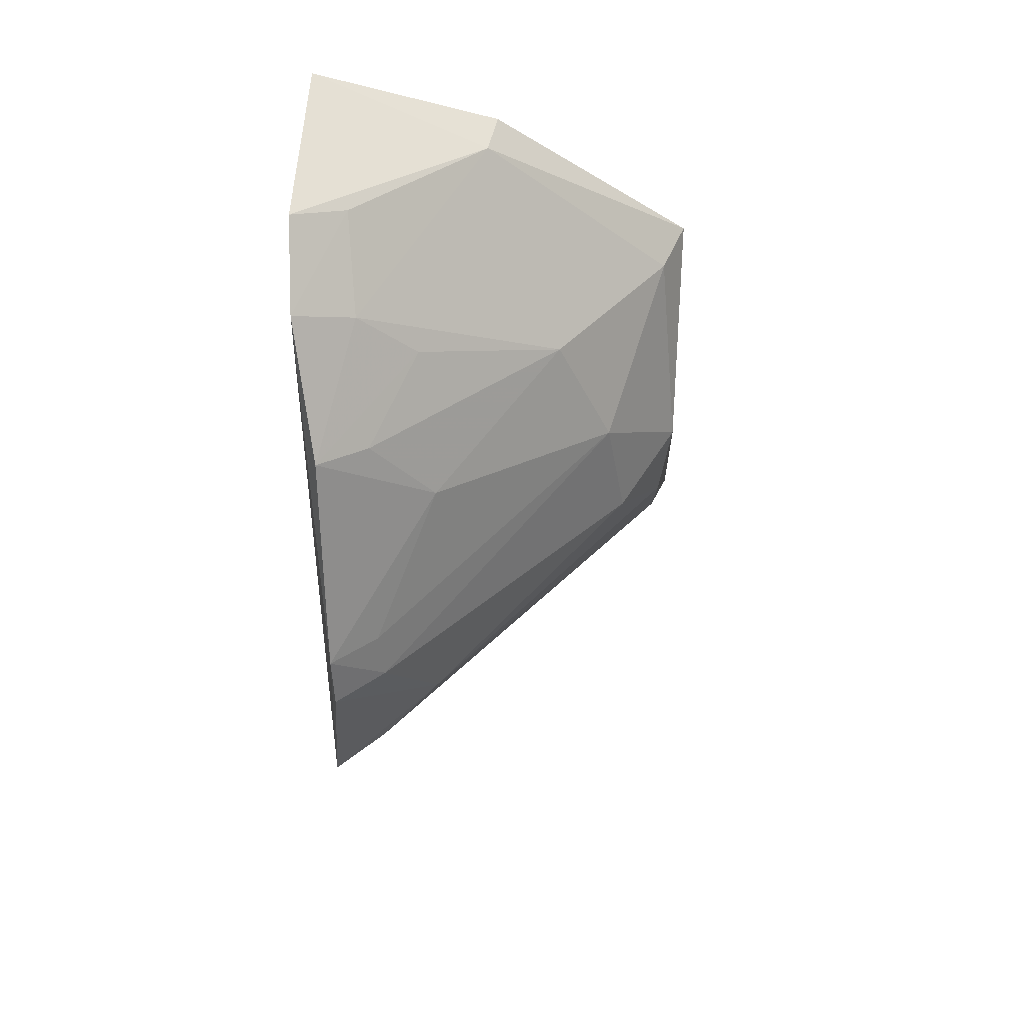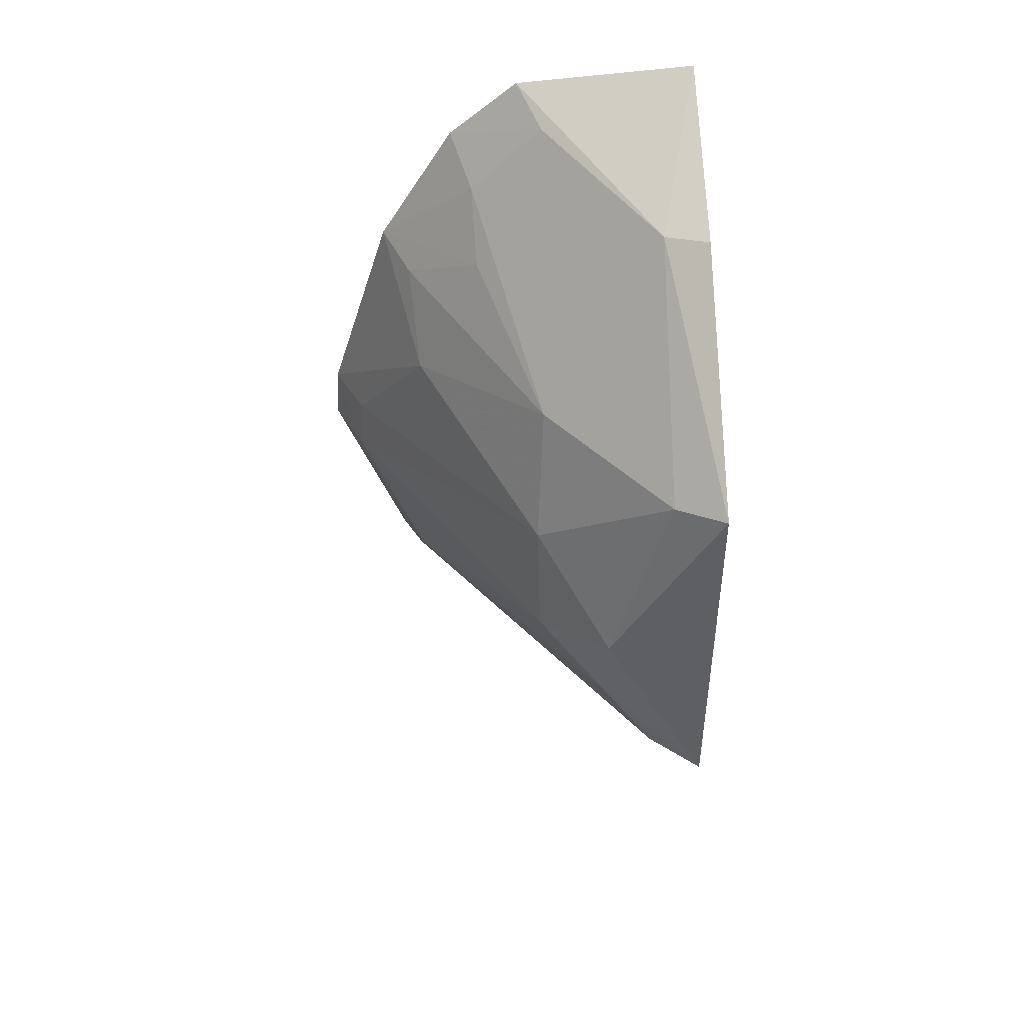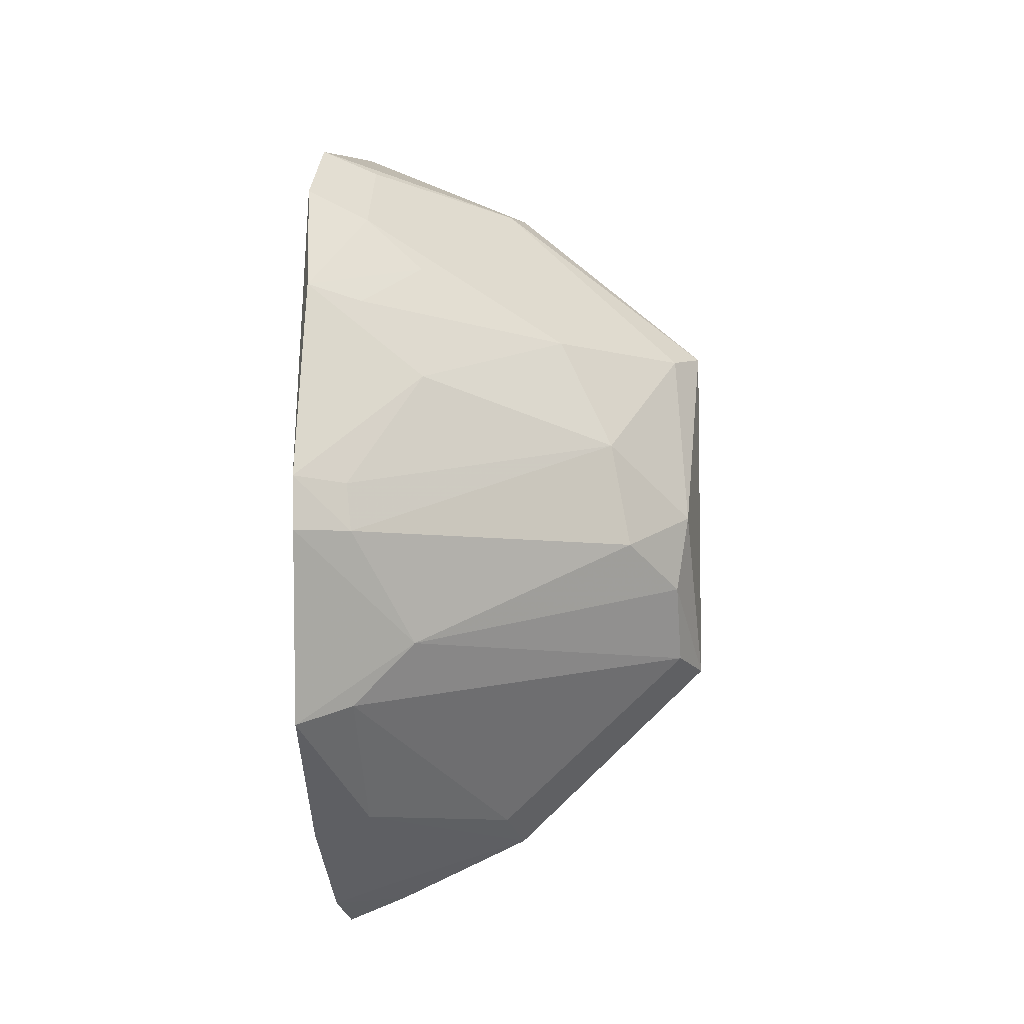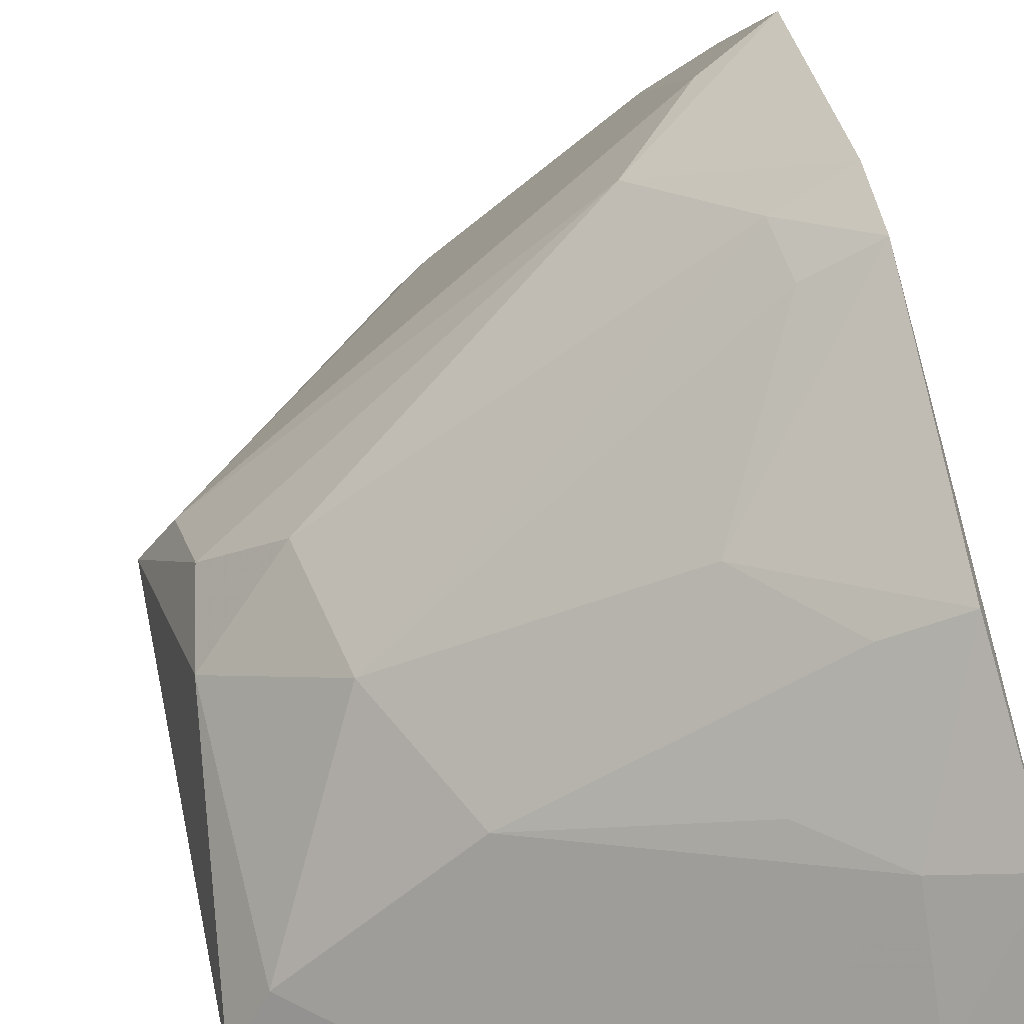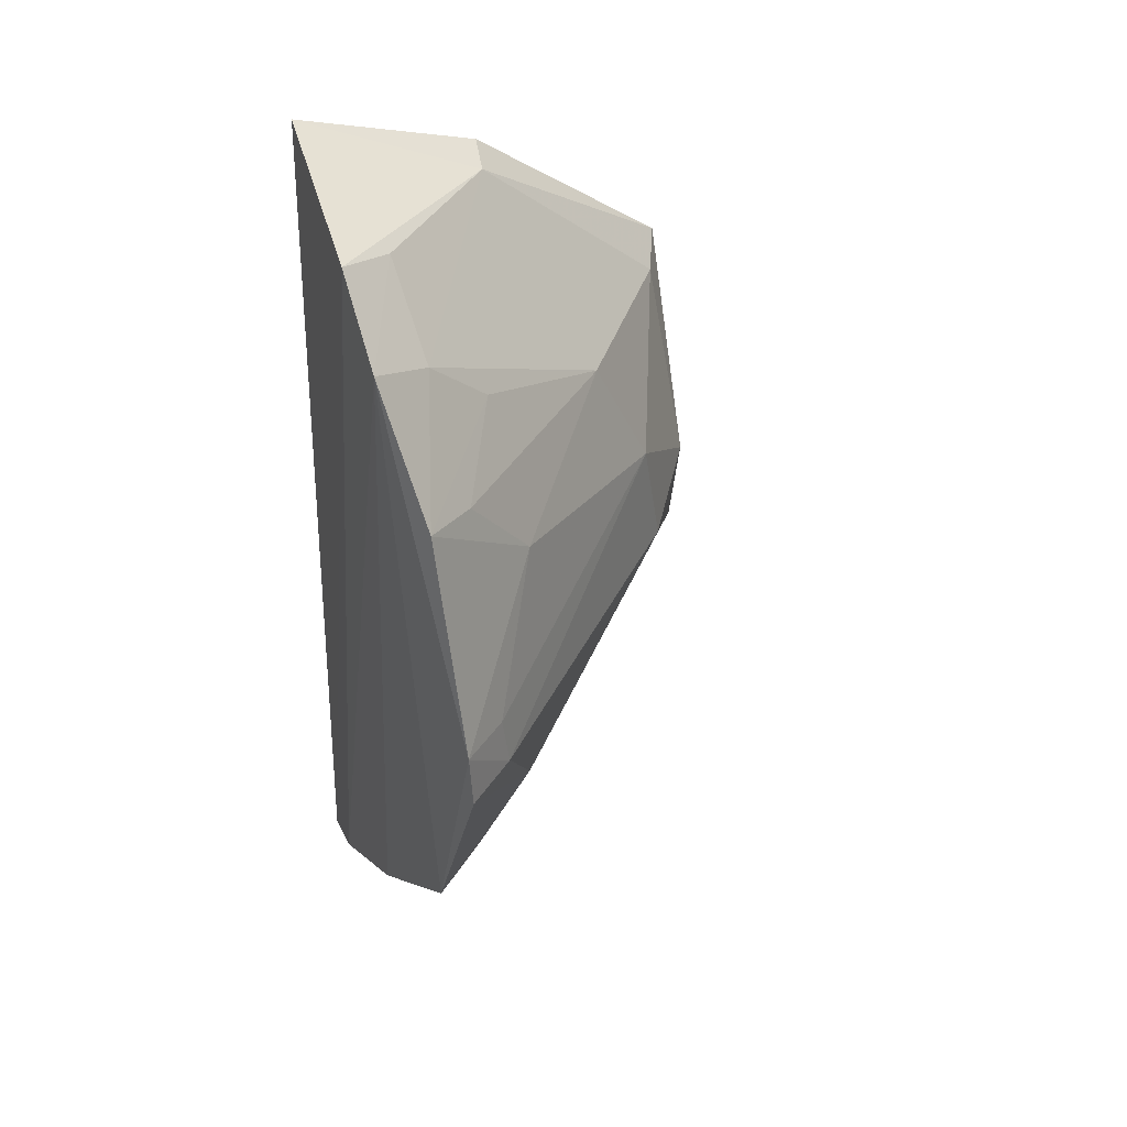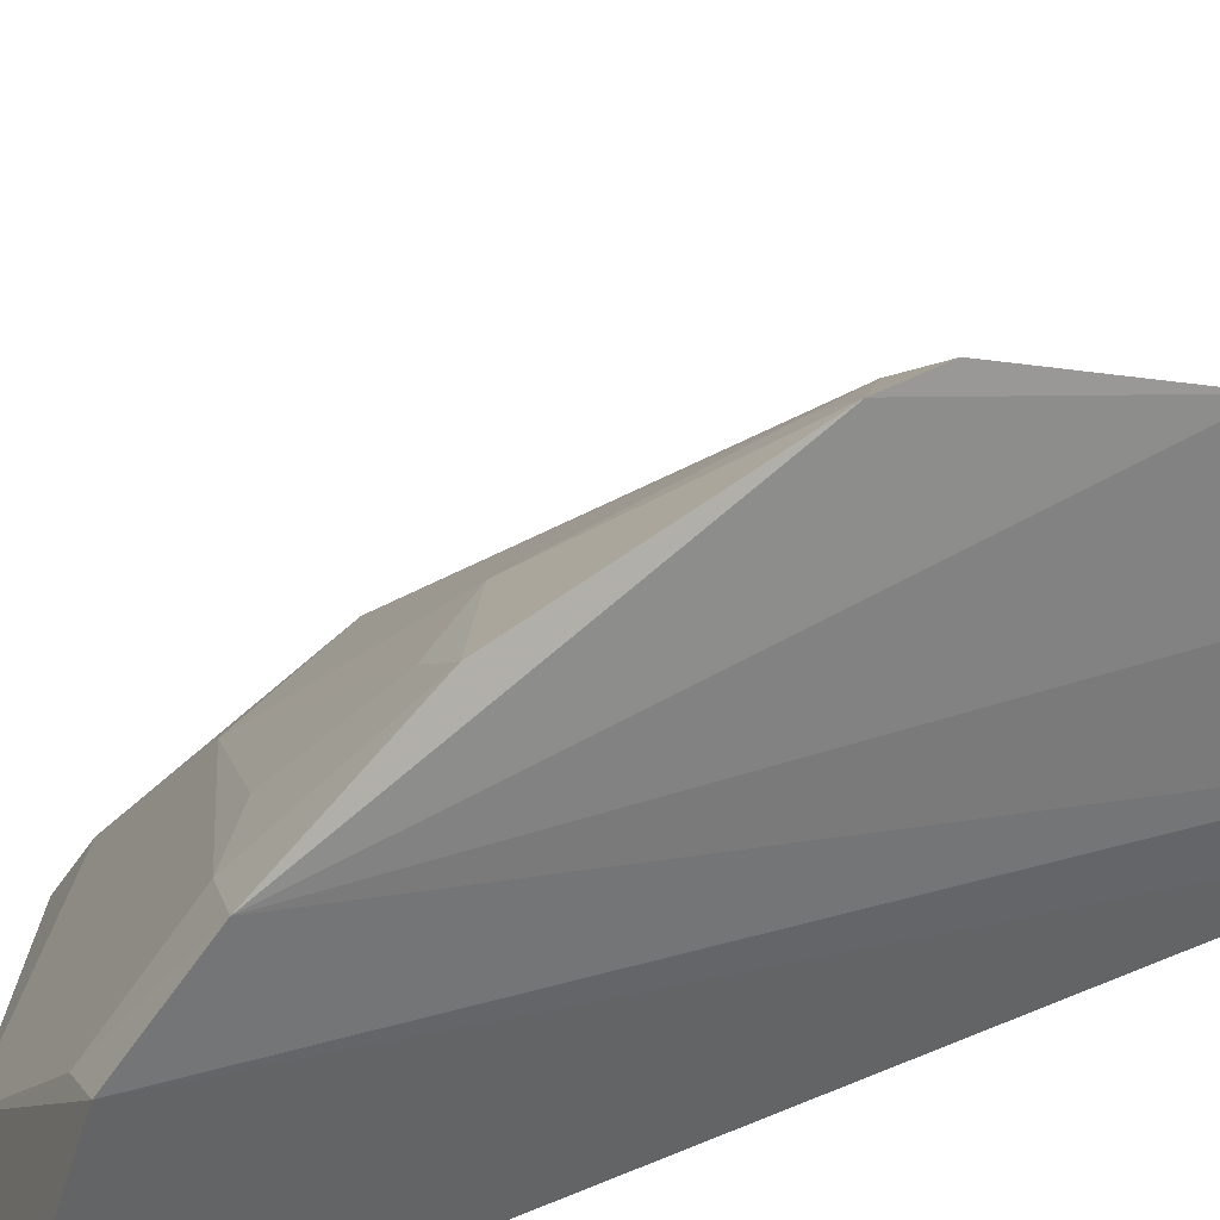
<metadata>
{"format":"obj","ext":"obj","renderer":"f3d","projection":"perspective","resolution":1024,"background":"white","views":[{"elev":43.2,"azim":-7.1,"up":"+Y"},{"elev":45.4,"azim":91.6,"up":"+Y"},{"elev":-7.3,"azim":2.2,"up":"+Y"},{"elev":53.1,"azim":168.1,"up":"+Z"},{"elev":40.1,"azim":-28.5,"up":"+Y"},{"elev":30.0,"azim":-125.0,"up":"+Z"}]}
</metadata>
<code>
v 0.3824 -0.1083 -0.007466
v 0.4673 -0.04857 -0.01079
v 0.3797 -0.0236 0.07592
v 0.3859 0.07916 -0.004149
v 0.4239 -0.08973 -0.012
v 0.4613 0.02625 -0.001127
v 0.3777 0.05628 0.04666
v 0.3951 -0.1032 -0.009591
v 0.4676 0.02901 -0.0112
v 0.39 -0.05887 0.0559
v 0.4494 -0.0214 0.02504
v 0.3788 -0.08683 0.03167
v 0.379 0.0699 0.03233
v 0.4041 0.01256 0.05297
v 0.4618 -0.04601 0.0001121
v 0.4634 -0.01362 0.0104
v 0.4028 -0.04549 0.05415
v 0.3785 -0.06294 0.06115
v 0.3804 -0.1036 0.004737
v 0.4213 0.06234 0.001864
v 0.3799 0.03107 0.06214
v 0.3907 -0.02316 0.06932
v 0.4203 -0.08437 -0.0004797
v 0.4453 0.001457 0.02588
v 0.4607 -0.03045 0.01096
v 0.3793 -0.01233 0.07523
v 0.4244 0.06365 -0.00706
v 0.3905 0.06617 0.02673
v 0.4338 0.02563 0.02508
v 0.3906 -0.08277 0.0287
v 0.3896 -0.01309 0.06858
v 0.4025 0.03978 0.04002
v 0.3903 0.05085 0.0416
v 0.3908 0.02875 0.05574
v 0.3923 -0.09948 0.0007488
f 8 1 4
f 8 4 5
f 9 5 4
f 9 2 5
f 13 4 1
f 15 5 2
f 16 9 6
f 16 2 9
f 17 10 15
f 18 7 12
f 18 17 3
f 18 10 17
f 19 1 8
f 19 13 1
f 19 12 7
f 19 7 13
f 20 4 13
f 20 6 9
f 22 17 11
f 22 3 17
f 23 15 10
f 23 5 15
f 24 11 16
f 24 22 11
f 24 16 6
f 25 15 2
f 25 2 16
f 25 16 11
f 25 17 15
f 25 11 17
f 26 18 3
f 26 7 18
f 26 21 7
f 26 14 21
f 26 3 22
f 27 20 9
f 27 9 4
f 27 4 20
f 28 20 13
f 28 13 7
f 29 6 20
f 29 24 6
f 29 14 24
f 30 23 10
f 30 10 18
f 30 18 12
f 30 12 19
f 30 5 23
f 31 24 14
f 31 22 24
f 31 26 22
f 31 14 26
f 33 29 20
f 33 20 28
f 33 32 29
f 33 28 7
f 33 7 21
f 33 21 32
f 34 21 14
f 34 14 29
f 34 32 21
f 34 29 32
f 35 30 19
f 35 5 30
f 35 19 8
f 35 8 5

</code>
